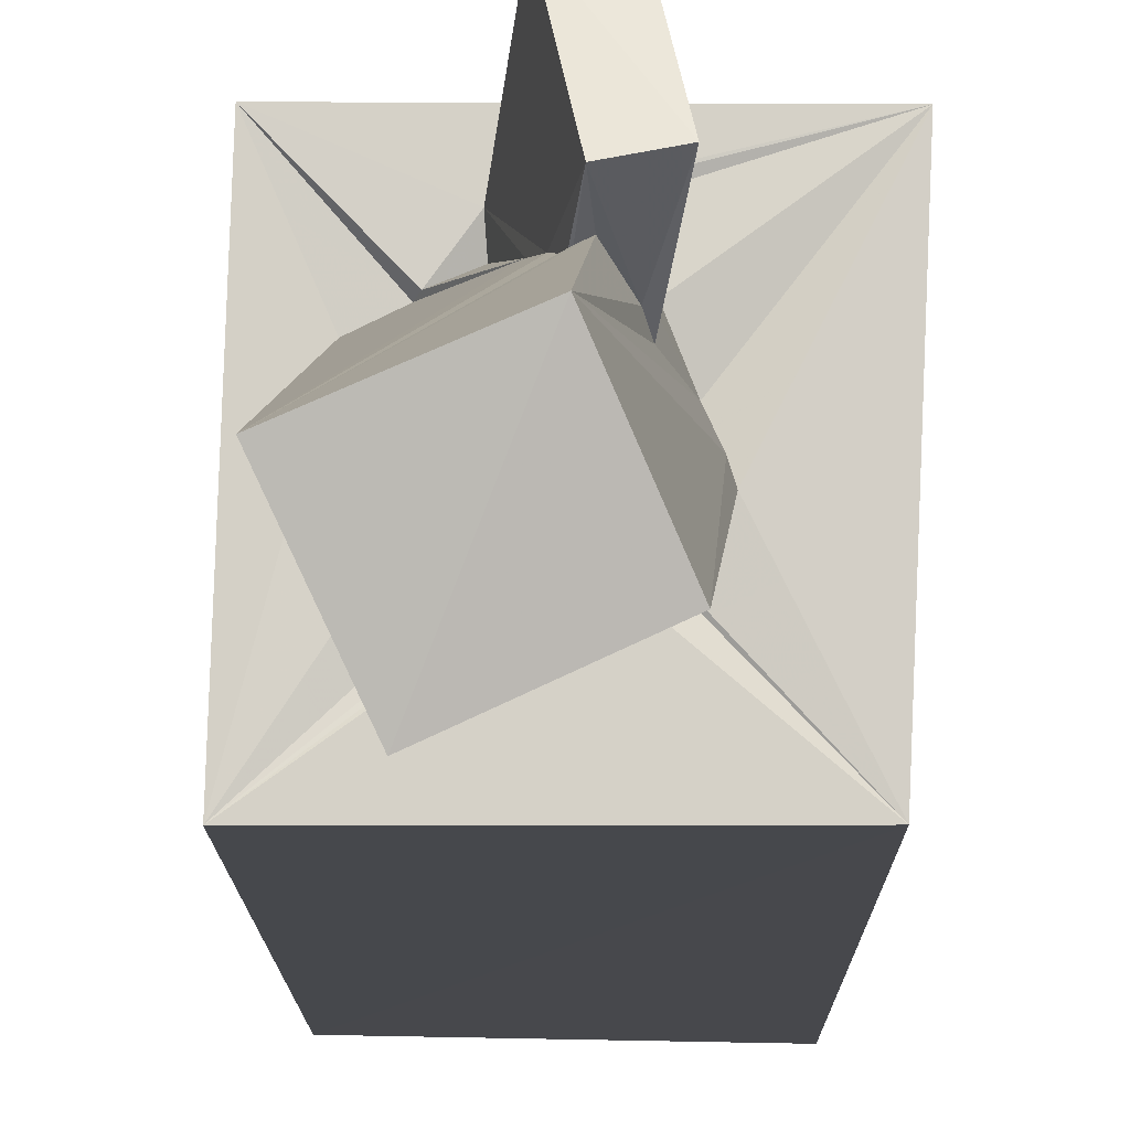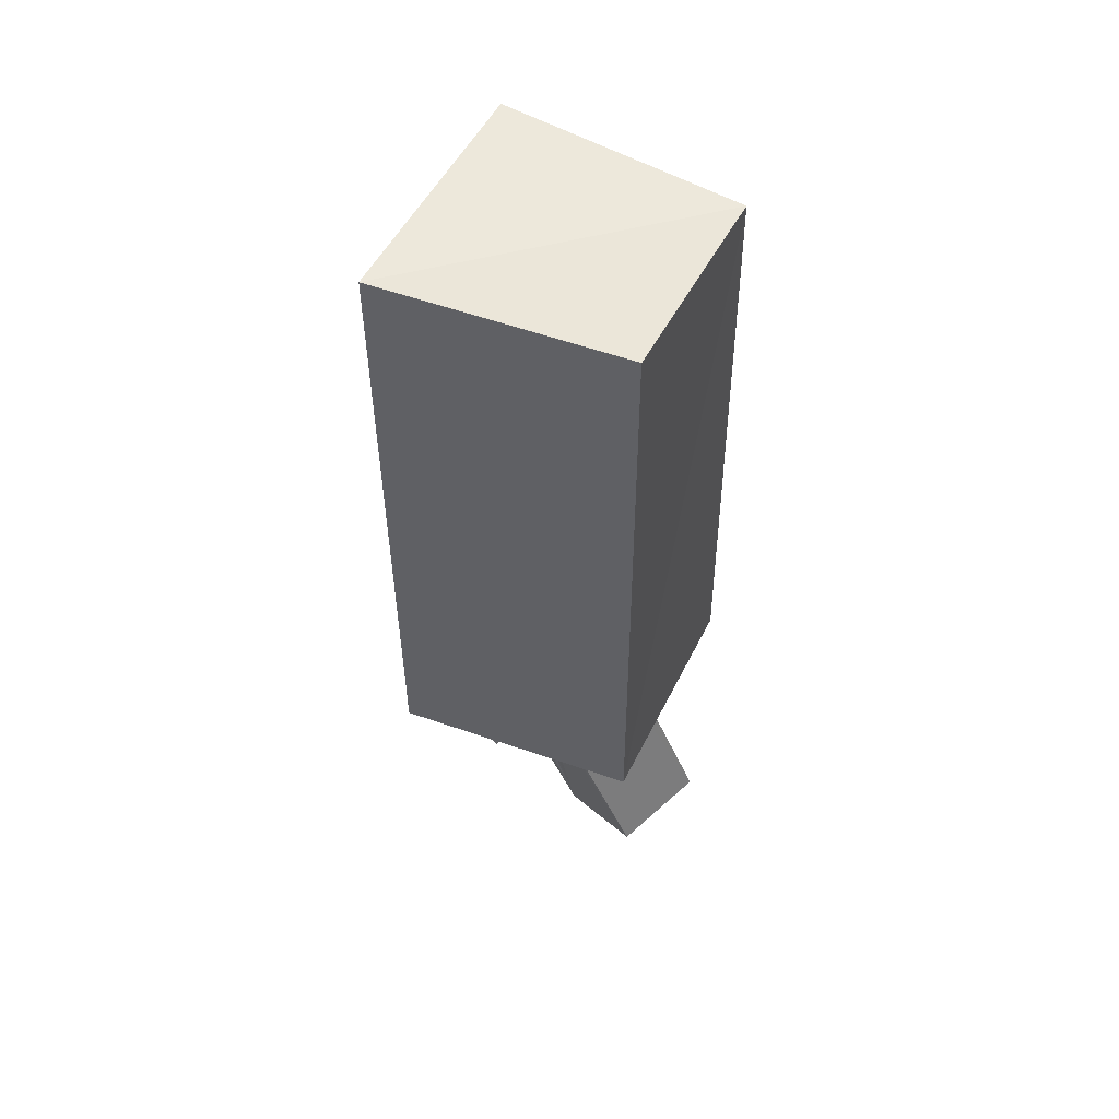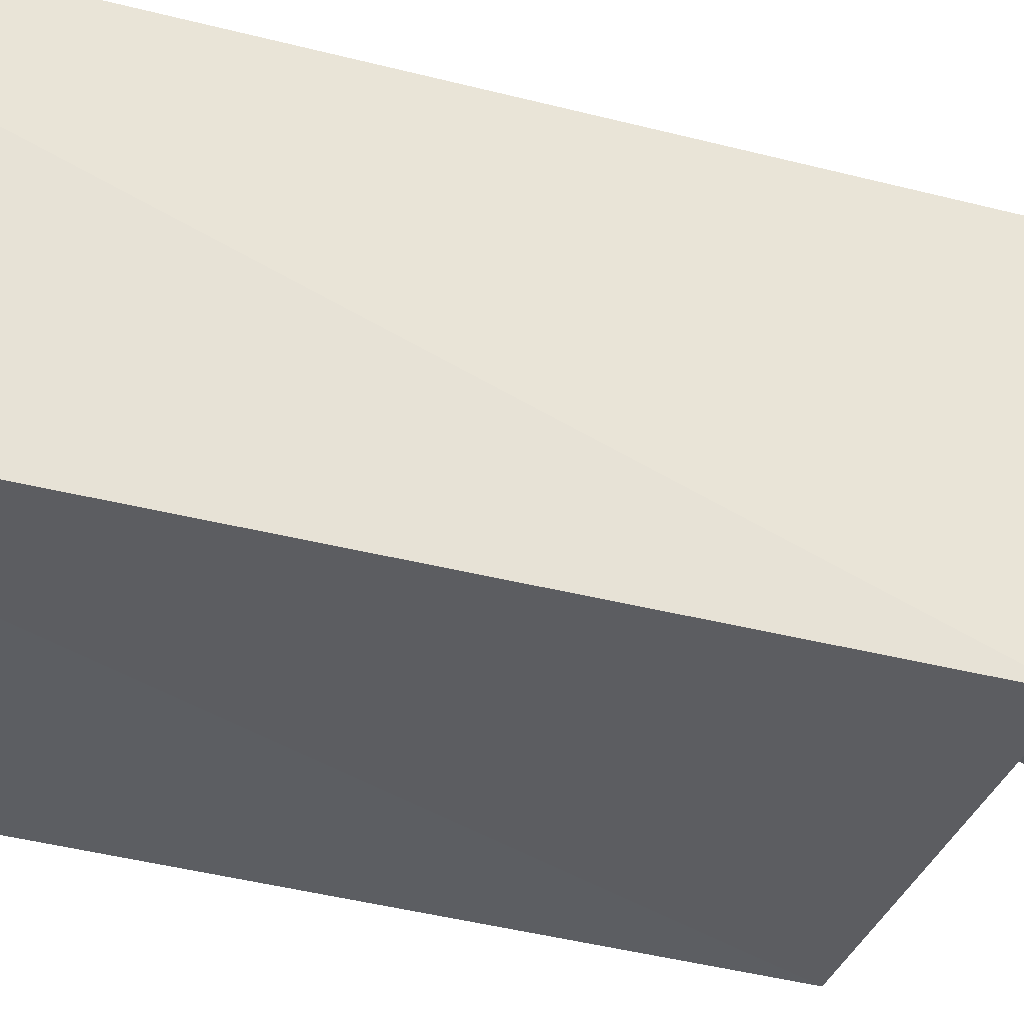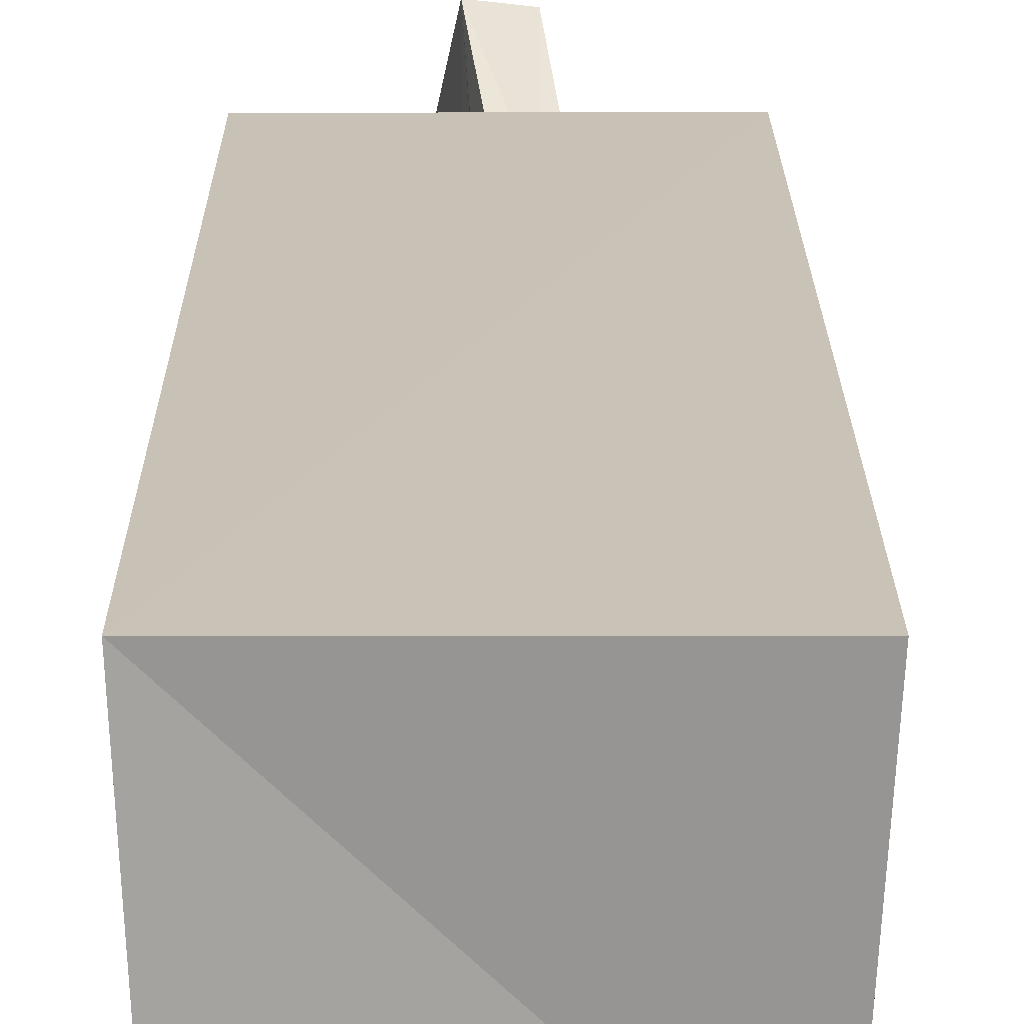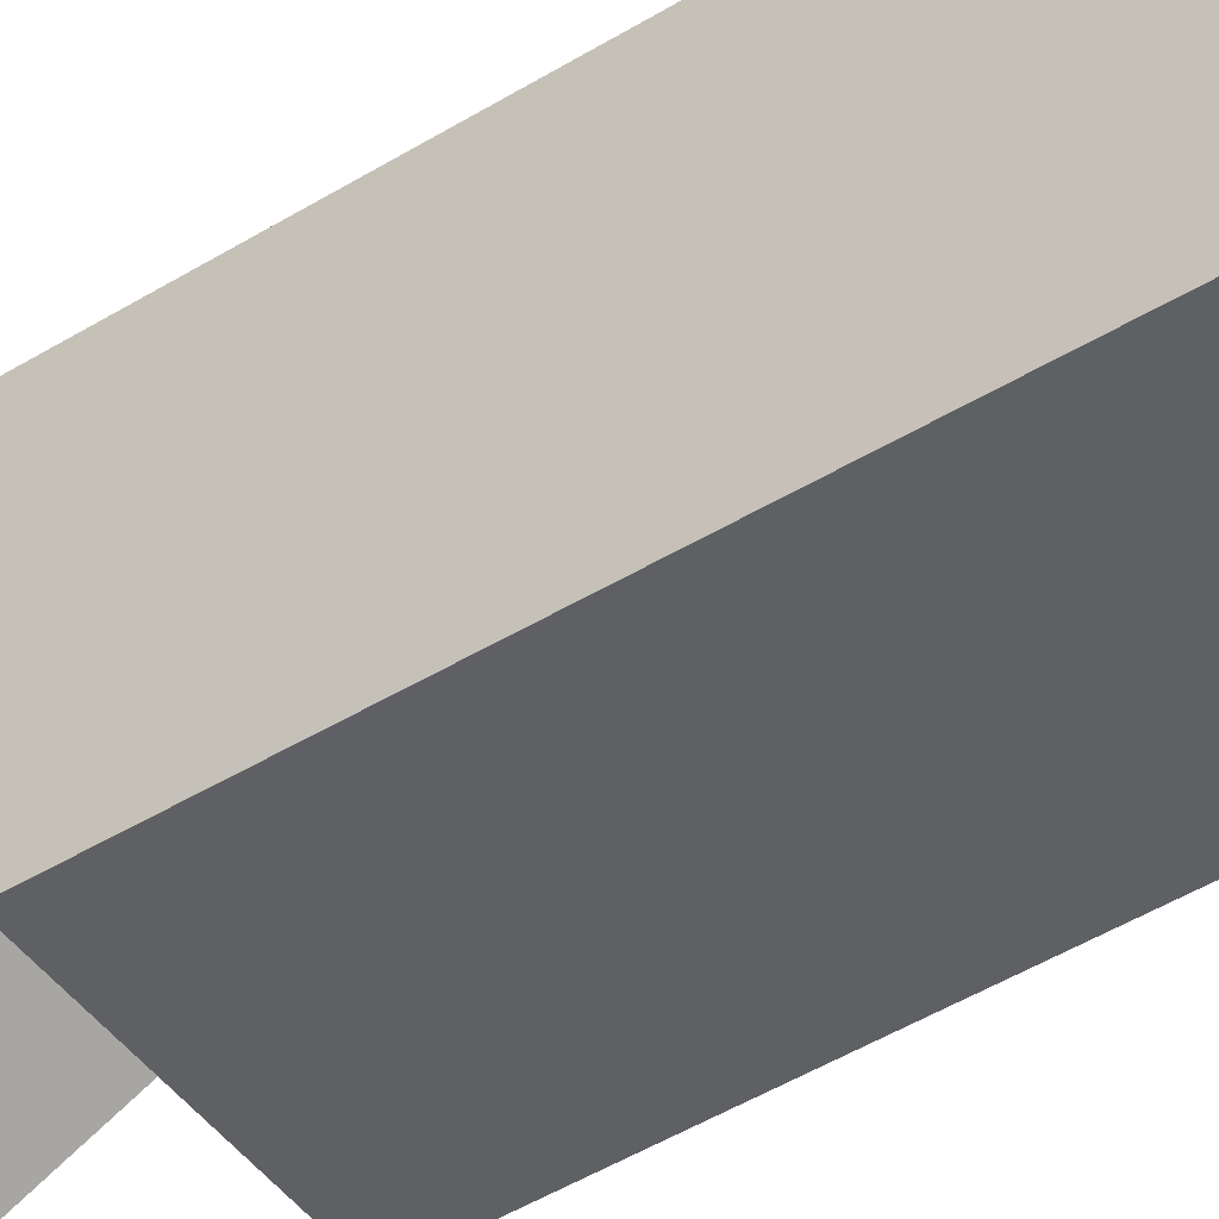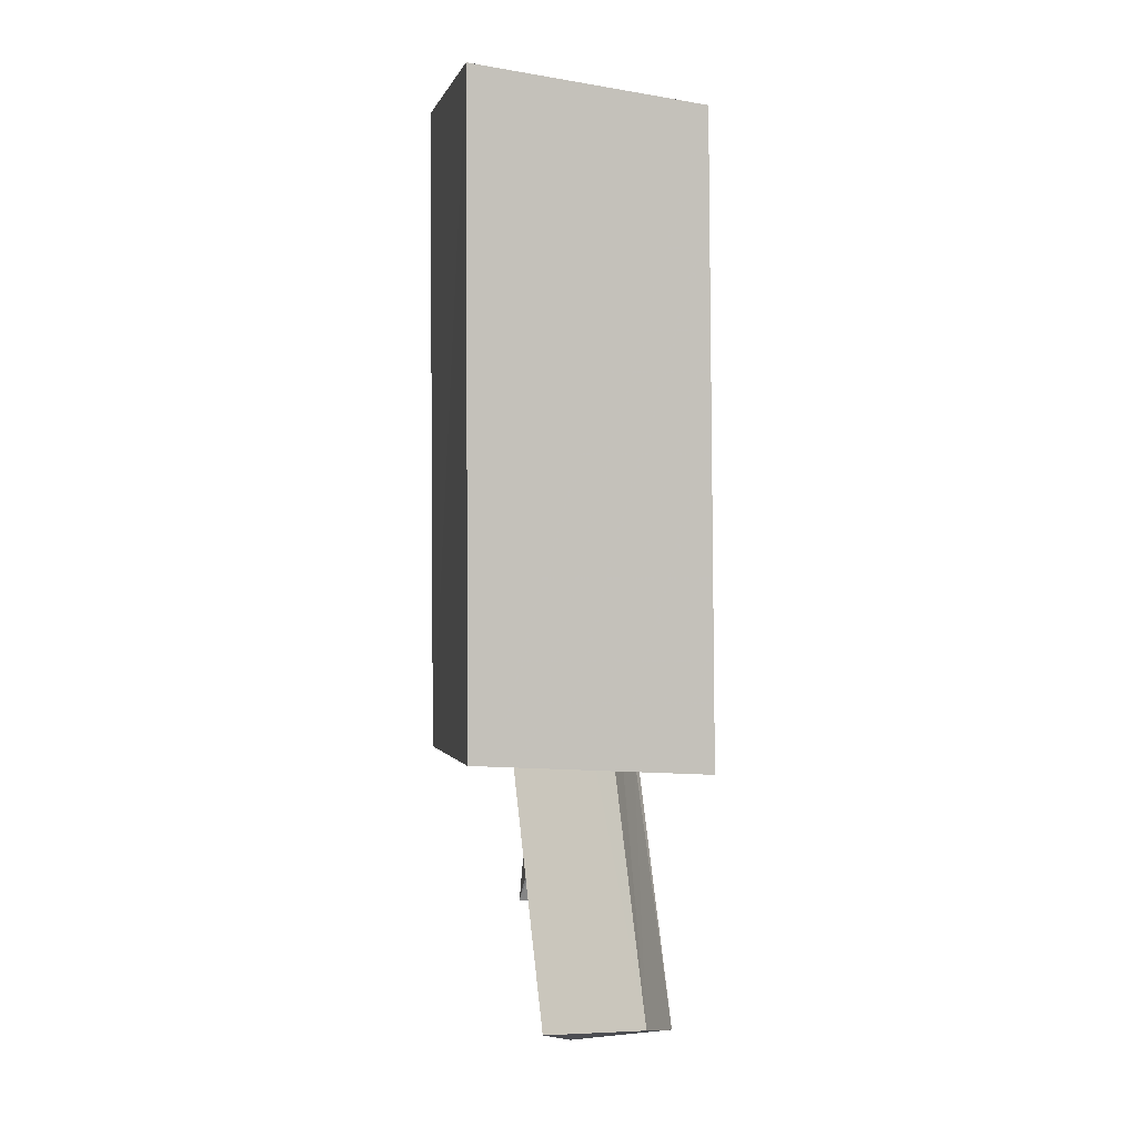
<metadata>
{"format":"obj","ext":"obj","renderer":"f3d","projection":"perspective","resolution":1024,"background":"white","views":[{"elev":-12.0,"azim":0.0,"up":"+Z"},{"elev":54.0,"azim":114.8,"up":"+Y"},{"elev":-37.2,"azim":-108.4,"up":"+Z"},{"elev":18.9,"azim":-179.8,"up":"+Z"},{"elev":-43.7,"azim":125.9,"up":"+Z"},{"elev":3.0,"azim":171.0,"up":"+Y"}]}
</metadata>
<code>
o 624_Cube.2508
v -2.28 -5.993 -2.334
v -2.132 -6.095 2.314
v -2.387 6.046 2.216
v -2.145 5.759 -2.211
v -1.468 -5.907 0.8121
v -1.001 -5.896 1.047
v -0.9824 -5.981 -0.3392
v -1.382 -6.007 0.6113
v 2.319 6.272 2.293
v 2.118 -5.736 -2.288
v -0.9415 -6.036 1.091
v -0.7697 -5.868 -0.8883
v 2.314 -6.036 2.316
v 2.101 6.363 -2.214
v 0.09403 -5.913 -0.6043
v -0.3629 -5.898 -0.8629
v -0.6963 -5.892 -1.026
v -0.549 -6.051 1.628
v -0.5244 -5.922 1.294
v 0.09444 -6.043 1.741
v 0.3454 -5.821 -0.4594
v -0.1423 -7.714 0.872
v 0.08654 -8.963 1.073
v -0.2512 -8.21 2.71
v -0.2773 -7.161 0.9905
v 0.1253 -5.98 1.554
v 0.1796 -6.018 1.619
v 0.309 -5.994 1.685
v 0.559 -6.05 1.031
v -0.2589 -6.047 1.676
v 1.056 -5.913 -0.1803
v 0.4211 -5.85 -0.4682
v 0.8246 -5.873 0.4074
v 0.986 -5.898 0.05247
v -0.02213 -8.188 0.7364
v 0.745 -8.907 1.212
v 0.1405 -6.087 1.564
v 0.423 -8.039 2.824
v 0.2784 -6.664 1.416
v 0.01589 -8.284 0.7639
v 0.4258 -7.68 0.5521
v 0.1482 -8.302 0.8224
v 0.4026 -7.075 0.9343
v 0.2878 -6.765 1.399
v 0.5094 -7.402 0.3852
v -1.793 -10.93 -1.014
v -0.001695 -11.24 -0.3063
v -0.9869 -10.43 -2.674
v 0.7449 -10.66 -1.914
f 1 2 3 4
f 10 1 4 14
f 14 9 13 10
f 2 13 9 3
f 18 30 20
f 13 2 18 20
f 33 13 29
f 20 27 28
f 28 13 20
f 28 29 13
f 20 26 27
f 11 2 6
f 5 1 7 8
f 2 1 5
f 5 6 2
f 10 31 32 21
f 31 10 13 33
f 33 34 31
f 15 10 21
f 1 15 16 17
f 12 1 17
f 1 10 15
f 7 1 12
f 18 2 11 19
f 9 14 4 3
f 35 23 22
f 22 24 18 25
f 18 19 25
f 22 23 24
f 36 23 41 45
f 42 41 23
f 23 40 42
f 40 23 35
f 38 44 39 20
f 38 36 43 44
f 39 37 20
f 37 26 20
f 43 36 45
f 30 24 38 20
f 18 24 30
f 24 23 36 38
f 37 28 27 26
f 44 28 37 39
f 25 11 6 5
f 25 19 11
f 46 22 25 5
f 35 22 46
f 46 42 40 35
f 46 47 42
f 17 48 7 12
f 48 46 8 7
f 8 46 5
f 15 21 32 16
f 31 49 16 32
f 16 49 48 17
f 34 47 49 31
f 33 29 43 45
f 45 41 47
f 41 42 47
f 47 34 33 45
f 29 28 44 43
f 47 46 48 49

</code>
